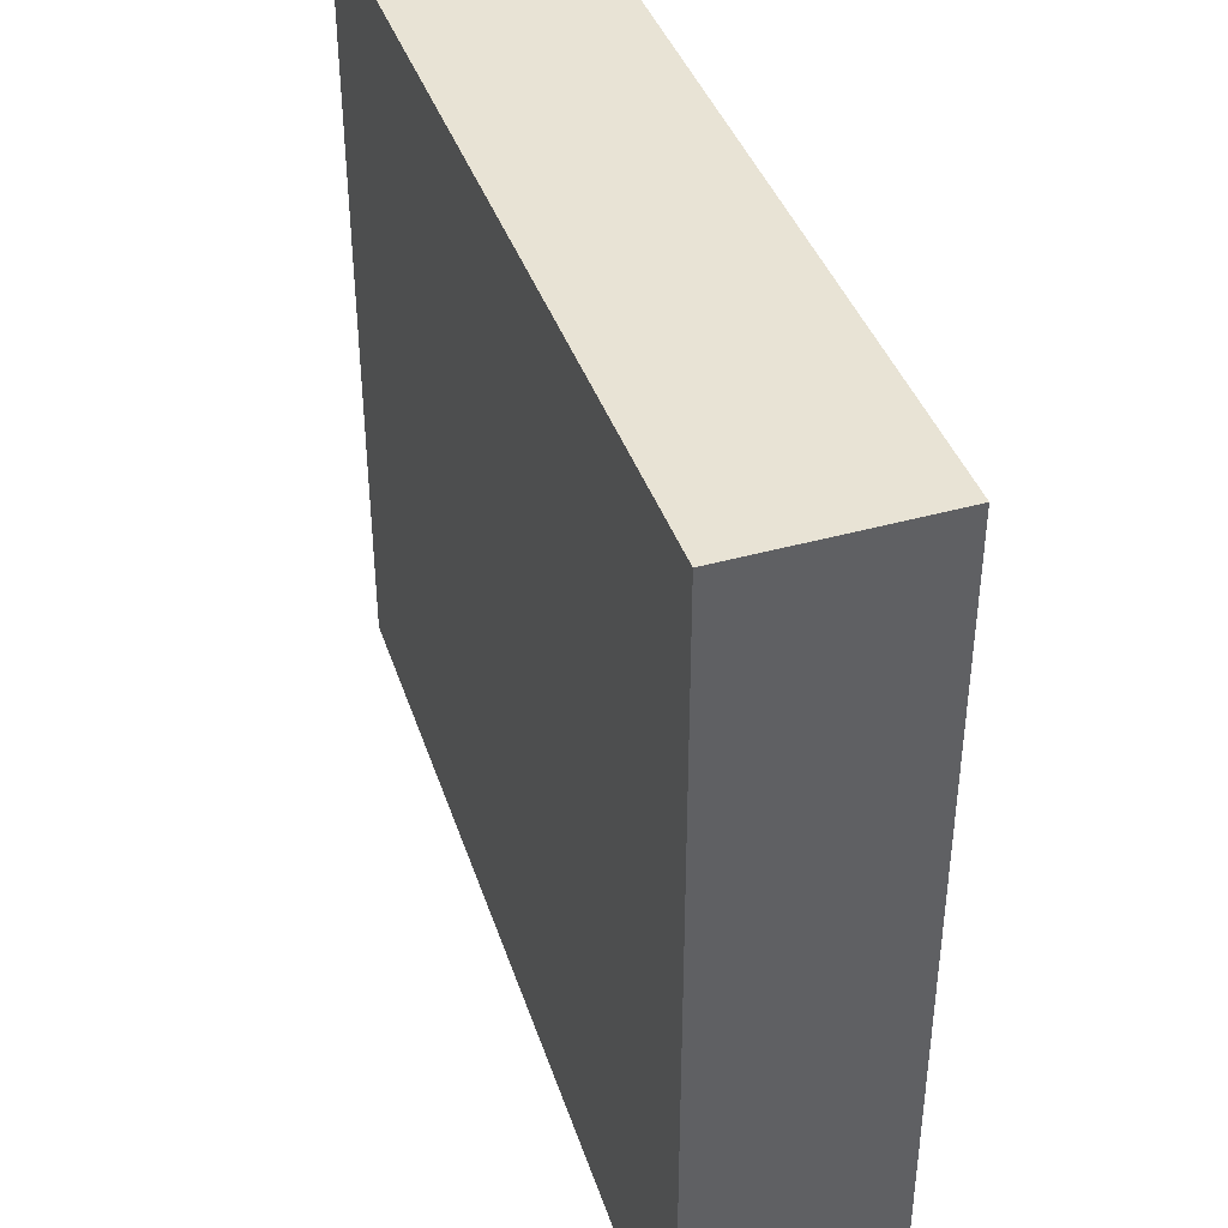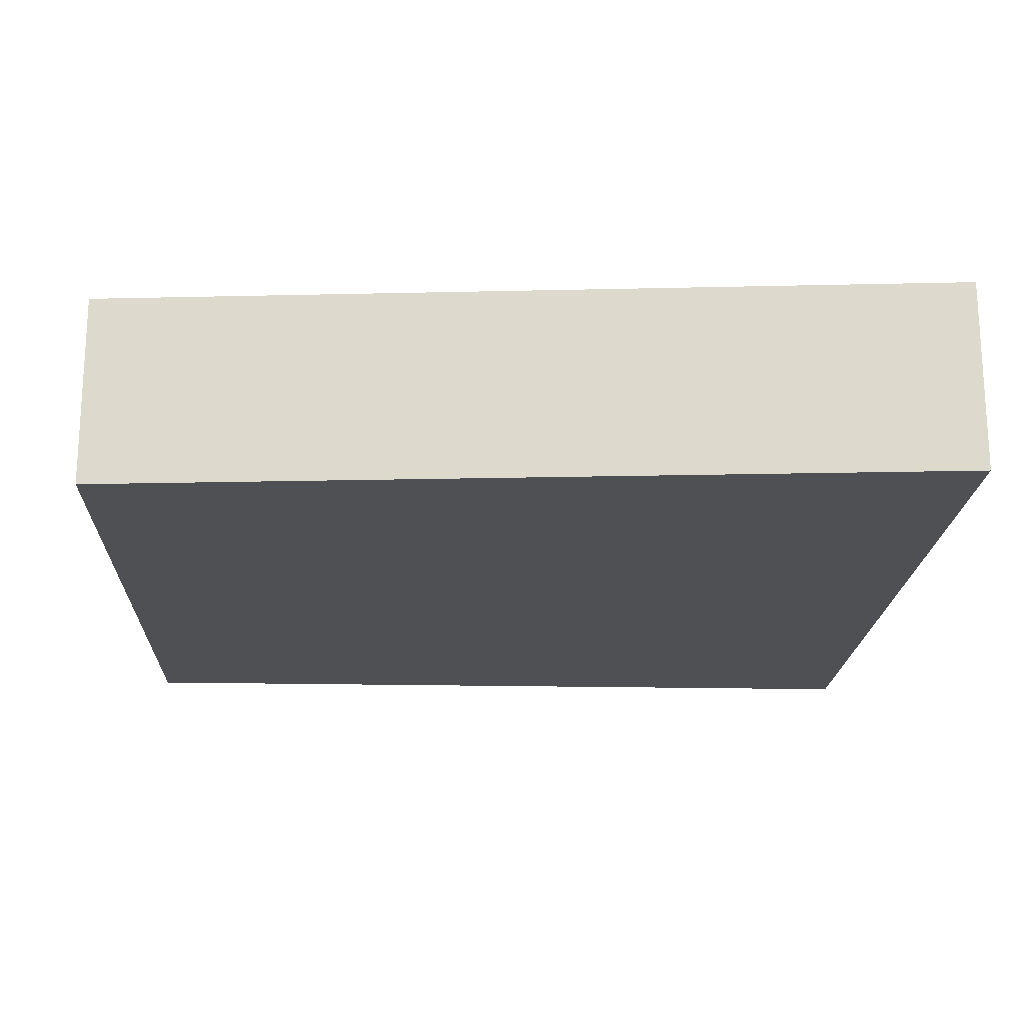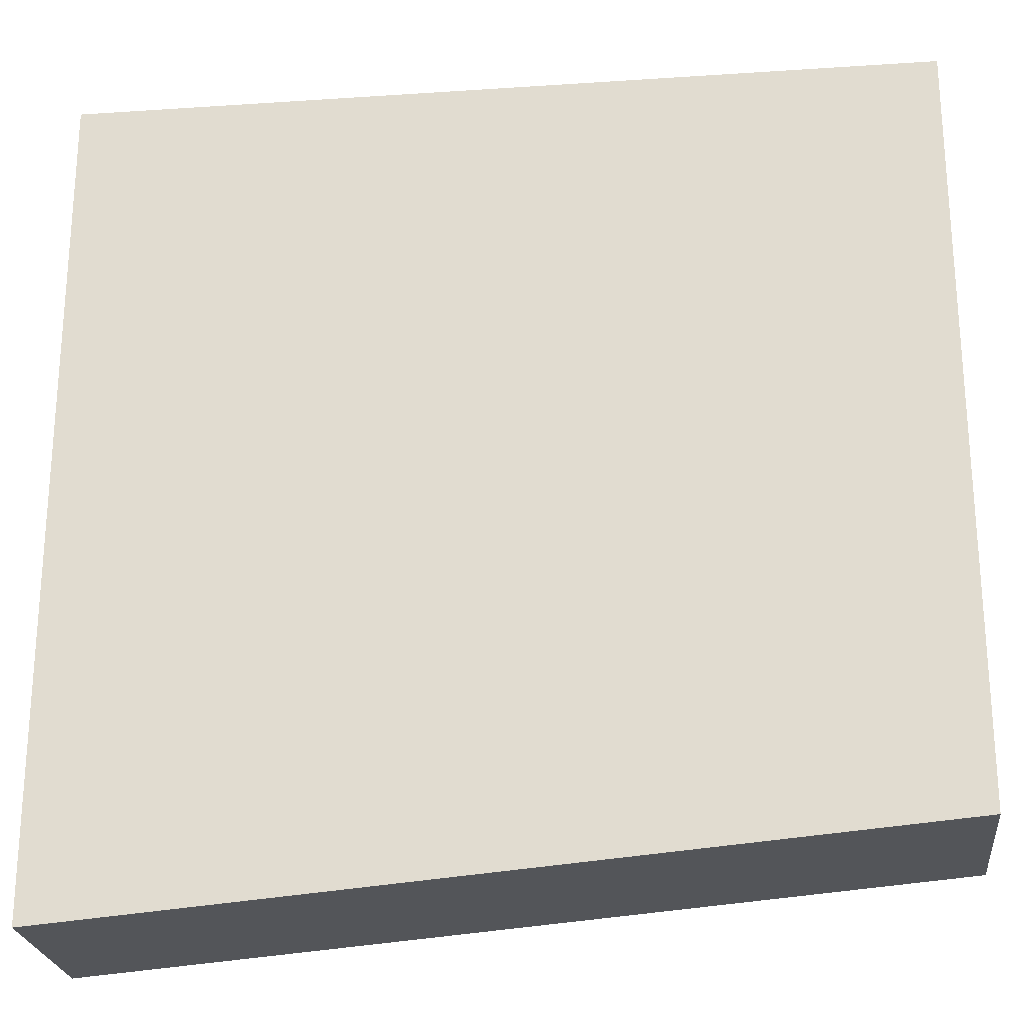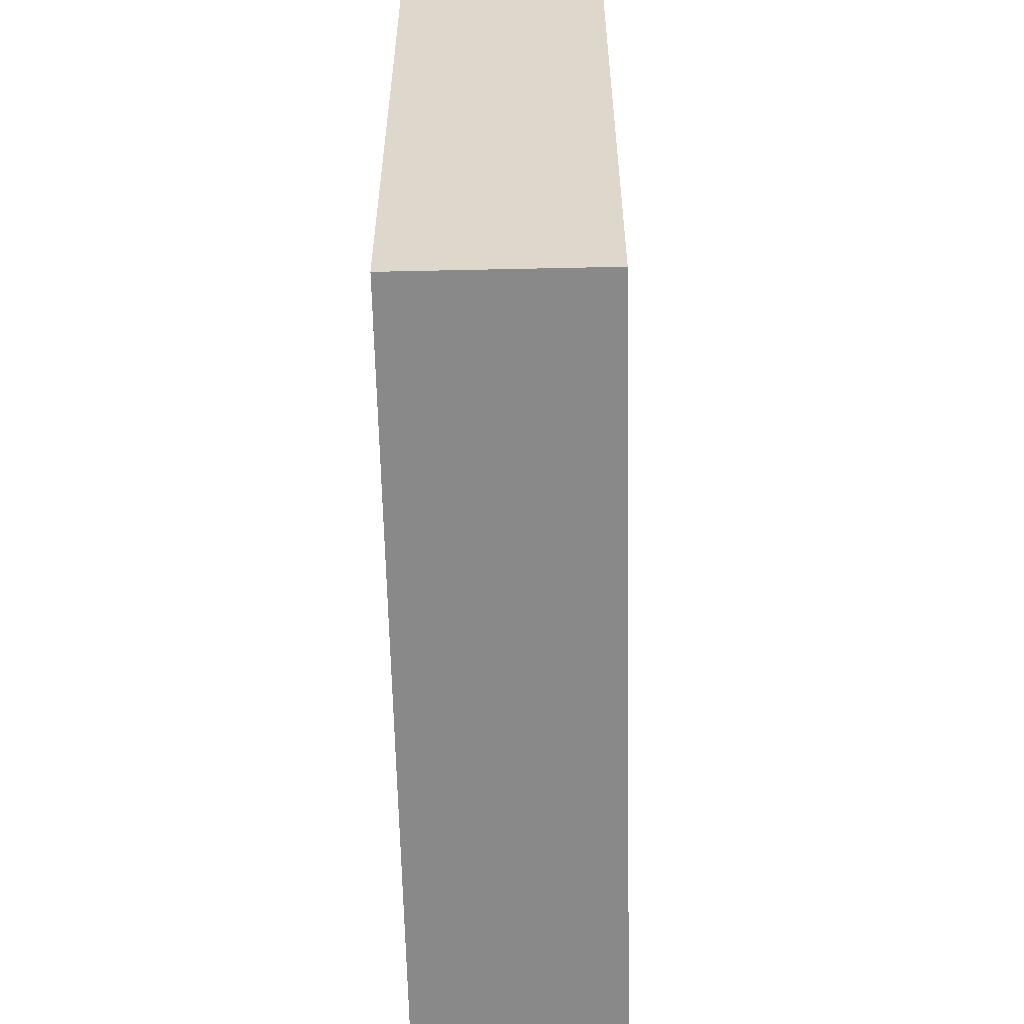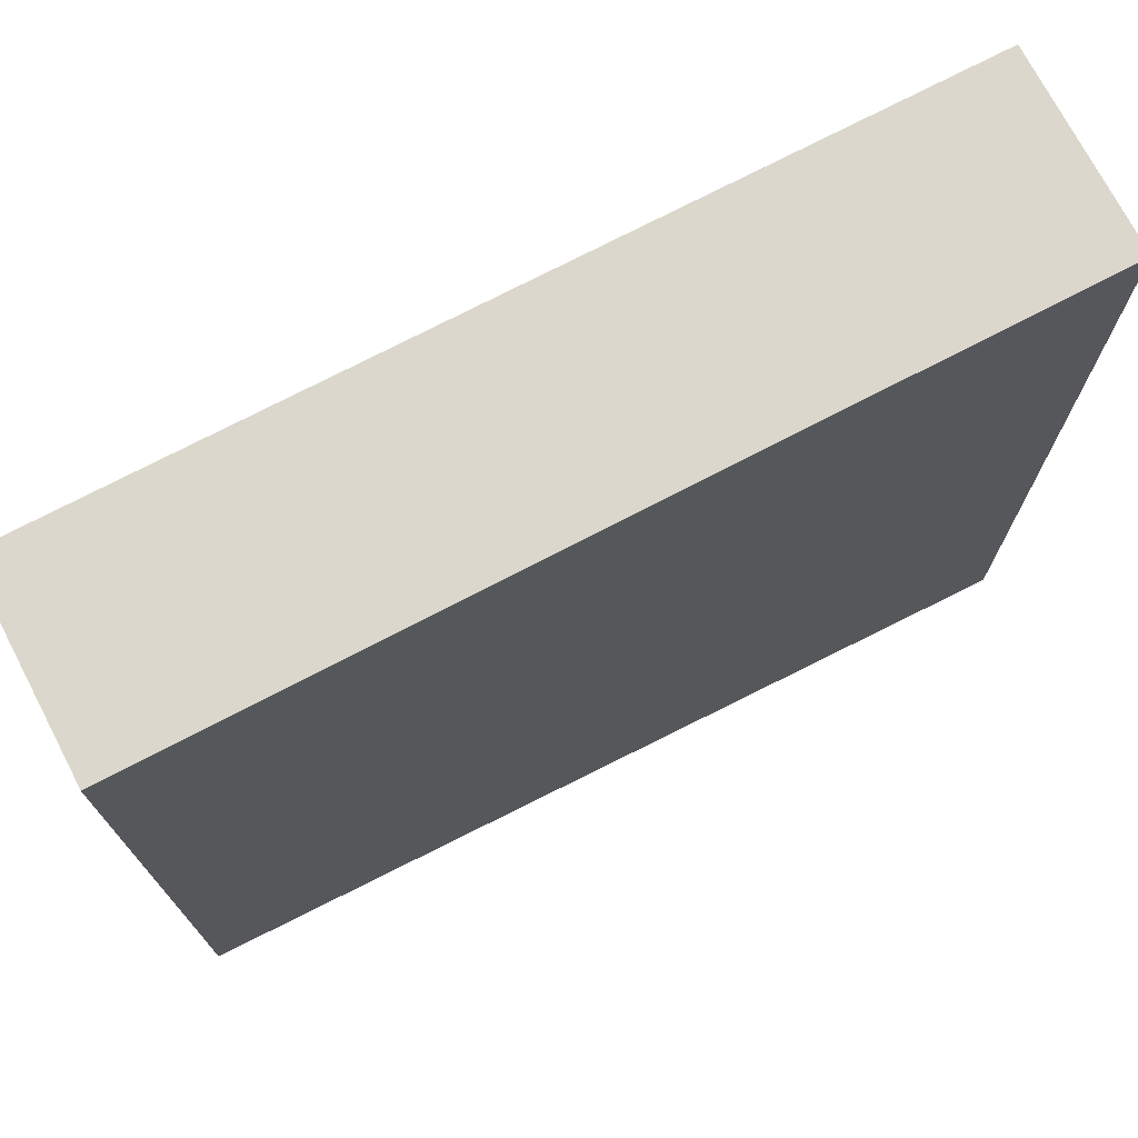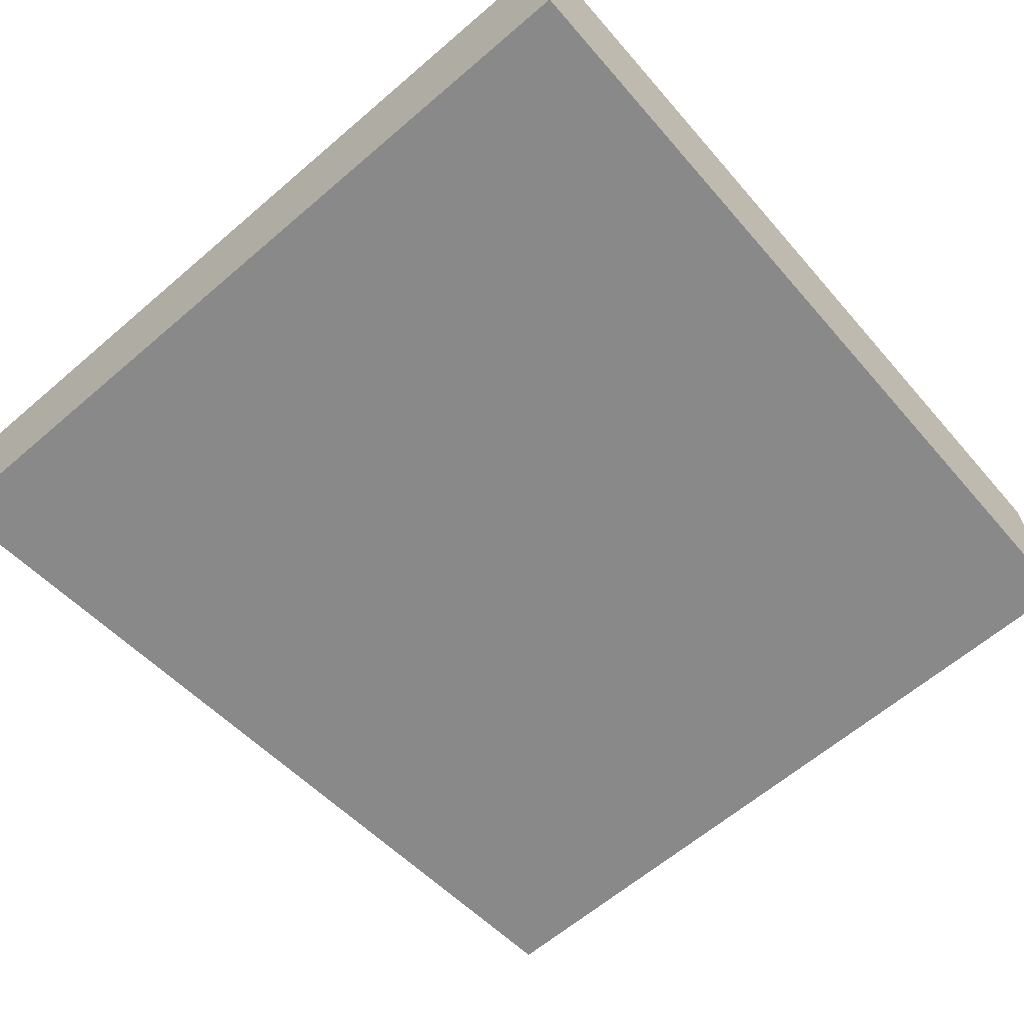
<metadata>
{"format":"obj","ext":"obj","renderer":"f3d","projection":"perspective","resolution":1024,"background":"white","views":[{"elev":41.2,"azim":-108.8,"up":"+Z"},{"elev":-18.9,"azim":177.6,"up":"+Y"},{"elev":-24.0,"azim":6.3,"up":"+Z"},{"elev":-58.1,"azim":91.3,"up":"+Z"},{"elev":73.4,"azim":152.4,"up":"+Z"},{"elev":-63.2,"azim":-49.1,"up":"+Y"}]}
</metadata>
<code>
v 5.438 1.289 8.956
v 5.438 -1.289 8.956
v -6.039 1.289 8.956
v 5.438 -1.289 8.956
v -6.039 -1.289 8.956
v -6.039 1.289 8.956
v 5.438 -1.289 8.956
v 5.438 -1.289 -1.267
v -6.039 -1.289 8.956
v 5.438 -1.289 -1.267
v -6.039 -1.289 -2.26
v -6.039 -1.289 8.956
v 5.438 -1.289 -1.267
v 5.438 1.289 -1.267
v -6.039 -1.289 -2.26
v 5.438 1.289 -1.267
v -6.039 1.289 -2.26
v -6.039 -1.289 -2.26
v -6.039 1.289 -2.26
v 5.438 1.289 -1.267
v -6.039 1.289 8.956
v 5.438 1.289 -1.267
v 5.438 1.289 8.956
v -6.039 1.289 8.956
v -6.039 1.289 8.956
v -6.039 -1.289 8.956
v -6.039 1.289 -2.26
v -6.039 -1.289 8.956
v -6.039 -1.289 -2.26
v -6.039 1.289 -2.26
v 5.438 1.289 -1.267
v 5.438 -1.289 -1.267
v 5.438 1.289 8.956
v 5.438 -1.289 -1.267
v 5.438 -1.289 8.956
v 5.438 1.289 8.956
g mtl_t6_wpn_sniper_xpr50
f 3 2 1
f 6 5 4
f 9 8 7
f 12 11 10
f 15 14 13
f 18 17 16
f 21 20 19
f 24 23 22
f 27 26 25
f 30 29 28
f 33 32 31
f 36 35 34

</code>
